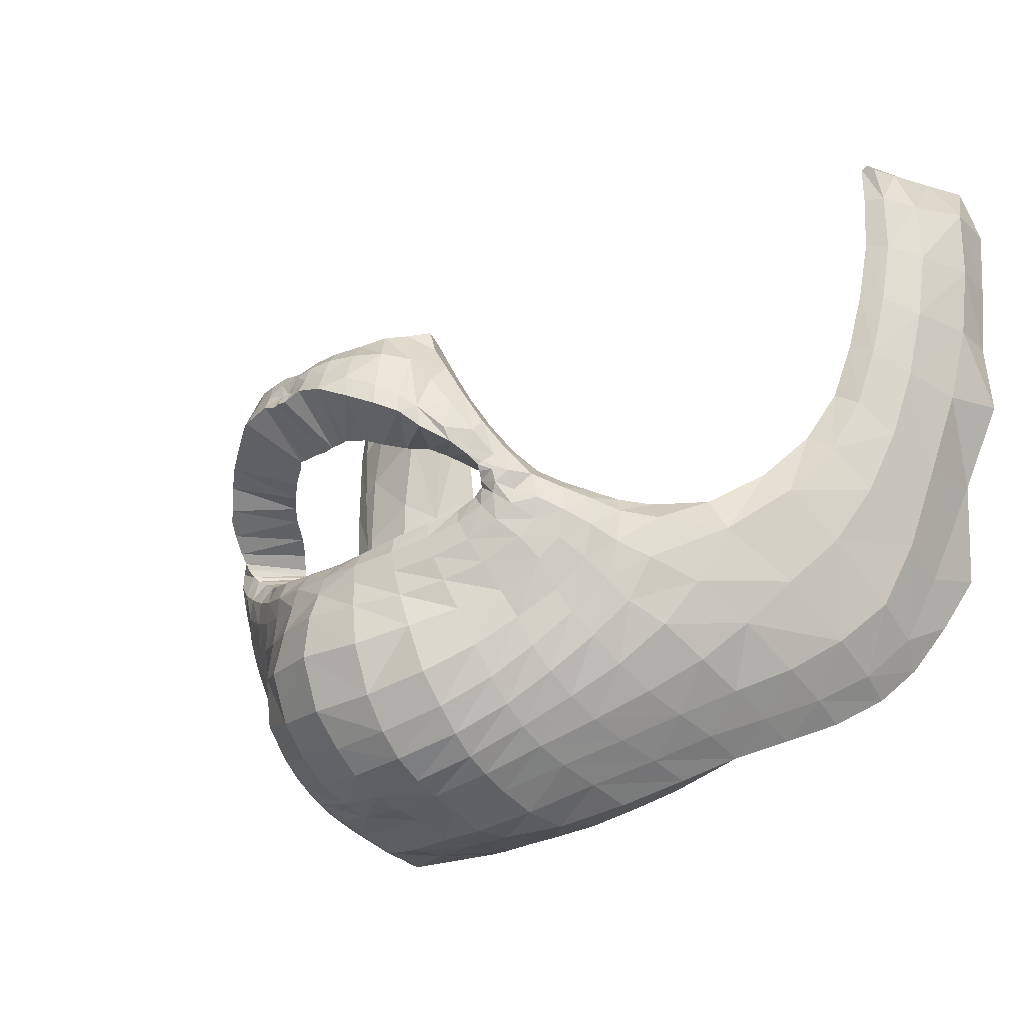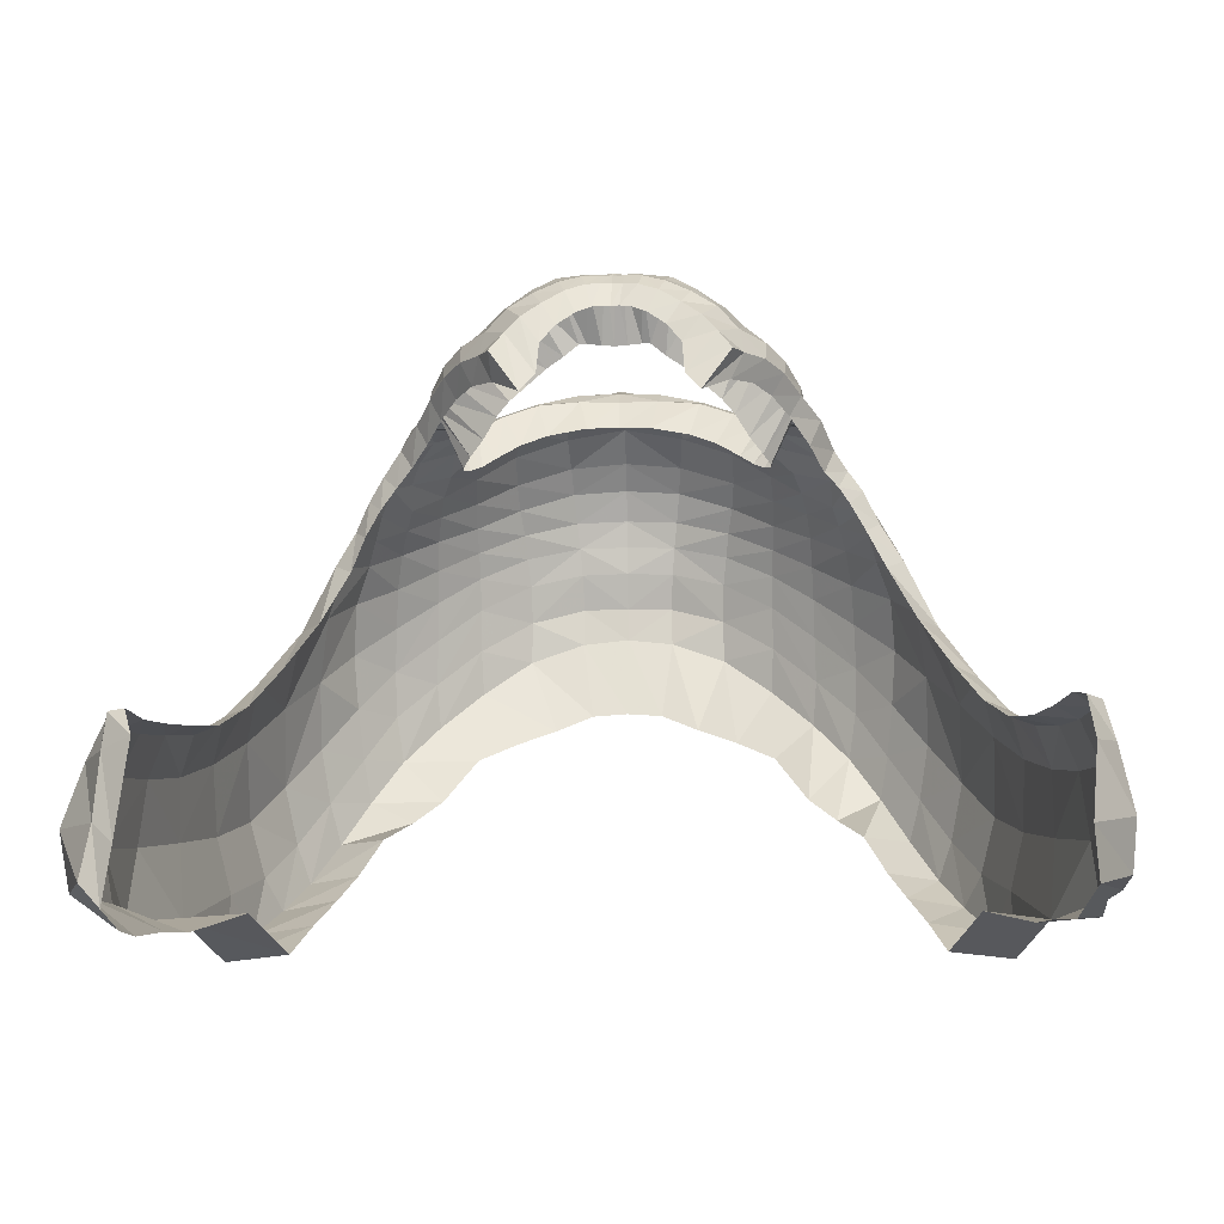
<metadata>
{"format":"obj","ext":"obj","renderer":"f3d","projection":"perspective","resolution":1024,"background":"white","views":[{"elev":-24.2,"azim":45.0,"up":"+Y"},{"elev":-13.0,"azim":-177.7,"up":"+Z"}]}
</metadata>
<code>
v -0.6723 8.124 0.9019
v -0.6777 8.016 0.9122
v -0.6564 7.773 0.9314
v -0.1865 7.761 1.522
v -0.0726 7.723 1.63
v -0.0411 7.714 1.642
v -0.0173 7.707 1.646
v 0 7.705 1.646
v -0.0918 7.633 1.681
v -0.043 7.646 1.682
v -0.0136 7.634 1.687
v -0.163 7.751 1.553
v -0.1077 7.732 1.606
v -0.1393 7.746 1.58
v -0.2846 7.465 1.497
v 0 7.634 1.689
v -0.2696 7.521 1.554
v -0.2853 7.5 1.526
v -0.2894 7.477 1.506
v -0.1889 7.412 1.522
v -0.2304 7.429 1.497
v -0.2393 7.638 1.568
v -0.2623 7.446 1.488
v -0.2338 7.582 1.592
v -0.2367 7.547 1.589
v -0.2709 7.589 1.552
v -0.2673 7.544 1.565
v -0.2866 7.51 1.526
v -0.3104 7.477 1.498
v -0.3156 7.453 1.496
v -0.2848 7.422 1.497
v -0.2464 7.401 1.51
v -0.1976 7.382 1.531
v -0.1394 7.367 1.556
v -0.0707 7.357 1.574
v 0 7.355 1.577
v -0.2946 7.542 1.526
v -0.3292 7.477 1.471
v -0.2068 7.347 1.527
v -0.1456 7.332 1.554
v -0.0761 7.325 1.579
v 0 7.323 1.588
v -0.3318 7.443 1.469
v -0.0799 6.992 1.355
v -0.1699 7.009 1.331
v -0.1568 7.289 1.551
v -0.3057 7.395 1.484
v -0.2607 7.368 1.502
v -0.0856 7.28 1.587
v 0 7 1.404
v 0 7.279 1.605
v -0.2193 7.306 1.515
v -0.5672 7.498 1.06
v -0.6045 7.586 0.9914
v -0.5488 7.344 1.049
v -0.6143 7.421 0.7348
v -0.5798 7.307 0.7768
v -0.5392 7.236 0.8408
v -0.493 7.186 0.9177
v -0.3923 7.109 1.079
v -0.0767 6.97 1.296
v -0.1683 6.988 1.27
v 0 6.992 1.358
v 0 6.971 1.298
v -0.71 7.976 0.6652
v -0.7125 7.741 0.6559
v -0.7086 8.142 0.7415
v -0.7258 7.986 0.7432
v -0.7013 7.726 0.7696
v -0.3942 7.127 1.155
v -0.5057 7.214 1.005
v -0.5563 7.27 0.9318
v -0.6004 7.342 0.8633
v -0.6339 7.451 0.823
v -0.3314 7.365 1.458
v -0.2769 7.33 1.483
v -0.6326 7.678 0.9502
v -0.6541 7.601 0.6693
v -0.6664 7.586 0.7937
v -0.2551 7.028 1.211
v -0.2551 7.064 1.333
v -0.5029 7.267 1.109
v -0.3242 7.105 1.281
v -0.3908 7.149 1.226
v -0.175 7.027 1.377
v -0.0834 7.005 1.4
v -0.3279 7.067 1.144
v -0.2546 7.045 1.28
v -0.3259 7.085 1.218
v -0.0784 6.973 1.233
v -0.1698 6.979 1.2
v 0 6.972 1.241
v -0.2518 7.011 1.137
v -0.3227 7.051 1.071
v -0.3815 7.091 1.004
v -0.616 7.447 0.6262
v -0.5886 7.354 0.6779
v -0.5187 7.213 0.779
v -0.4761 7.165 0.8508
v -0.5544 7.271 0.7273
v -0.4313 7.127 0.9279
v -0.4428 7.146 0.9988
v -0.4512 7.171 1.082
v -0.456 7.202 1.168
v -0.3542 7.393 1.444
v -0.3298 7.418 1.474
v -0.3075 7.438 1.493
v -0.2957 7.491 1.506
v -0.3073 7.506 1.492
v -0.0191 7.685 1.666
v 0 7.683 1.666
v -0.1234 7.699 1.634
v -0.0475 7.692 1.663
v -0.6718 7.884 0.9203
v -0.7072 7.848 0.6698
v -0.7204 7.855 0.7501
v -0.1634 7.697 1.61
v -0.2041 7.72 1.527
v -0.1979 7.687 1.575
v -0.0835 7.698 1.653
v -0.3557 7.425 1.436
v -0.3495 7.463 1.443
v -0.3275 7.513 1.479
v -0.295 7.564 1.505
v -0.3717 7.445 1.414
v -0.0999 7.21 1.593
v -0.1741 7.233 1.547
v -0.2336 7.259 1.498
v -0.2877 7.286 1.456
v -0.3483 7.332 1.43
v 0 7.208 1.614
v -0.3756 7.364 1.413
v -0.3771 7.407 1.405
v -0.3121 7.199 1.409
v -0.256 7.152 1.444
v -0.1886 7.109 1.489
v -0.0958 7.08 1.526
v -0.4329 7.367 1.338
v -0.4103 7.304 1.341
v 0 7.072 1.538
v -0.3637 7.252 1.372
v -0.4224 7.425 1.33
v -0.3964 7.435 1.382
v -0.3026 7.243 1.433
v 0 7.123 1.584
v -0.4111 7.387 1.369
v -0.252 7.199 1.475
v -0.0996 7.132 1.564
v -0.1871 7.158 1.527
v -0.3967 7.334 1.376
v -0.3521 7.285 1.397
v -0.0927 7.045 1.489
v -0.1856 7.073 1.453
v -0.2572 7.116 1.41
v -0.3188 7.163 1.375
v -0.3758 7.217 1.338
v 0 7.036 1.497
v -0.4244 7.273 1.305
v -0.4548 7.344 1.286
v -0.4602 7.417 1.27
v -0.7061 8 0.8491
v -0.6875 8.134 0.8433
v -0.6863 7.742 0.8699
v -0.595 7.425 0.9789
v -0.6308 7.521 0.9263
v -0.6601 7.629 0.8919
v -0.7029 7.862 0.8572
v -0.2676 7.62 1.524
v -0.0882 7.02 1.443
v -0.1791 7.046 1.415
v -0.2557 7.087 1.374
v -0.3217 7.132 1.332
v -0.3863 7.182 1.287
v 0 7.011 1.449
v -0.4482 7.242 1.248
v -0.4849 7.317 1.207
v -0.5133 7.416 1.161
v -0.2371 7.673 1.531
v -0.1365 7.612 1.659
v -0.1334 7.396 1.546
v -0.0648 7.386 1.554
v 0 7.383 1.553
v -0.279 7.457 1.49
v -0.2901 7.487 1.511
v -0.2102 7.575 1.611
v -0.2042 7.61 1.607
v 0 7.66 1.668
v -0.0135 7.661 1.67
v -0.0454 7.669 1.671
v -0.0848 7.668 1.665
v -0.129 7.65 1.656
v -0.1749 7.629 1.631
v -0.1779 7.593 1.636
v -0.7024 8.128 0.6655
v 0.6592 8.152 0.8904
v 0.6763 8.084 0.8919
v 0.6811 7.983 0.8959
v 0.6567 7.773 0.9268
v 0.1865 7.761 1.522
v 0.0726 7.723 1.63
v 0.0411 7.714 1.642
v 0.0173 7.707 1.646
v 0.0918 7.633 1.681
v 0.043 7.646 1.682
v 0.0136 7.634 1.687
v 0.163 7.751 1.553
v 0.1077 7.732 1.606
v 0.1393 7.746 1.58
v 0.2846 7.465 1.497
v 0.2696 7.521 1.554
v 0.2853 7.5 1.526
v 0.2894 7.477 1.506
v 0.1889 7.412 1.522
v 0.2304 7.429 1.497
v 0.2393 7.638 1.568
v 0.2623 7.446 1.488
v 0.2338 7.582 1.592
v 0.2367 7.547 1.589
v 0.2709 7.589 1.552
v 0.2673 7.544 1.565
v 0.2866 7.51 1.526
v 0.3104 7.477 1.498
v 0.3156 7.453 1.496
v 0.2848 7.422 1.497
v 0.2464 7.401 1.51
v 0.1976 7.382 1.531
v 0.1394 7.367 1.556
v 0.0707 7.357 1.574
v 0.2946 7.542 1.526
v 0.3332 7.472 1.485
v 0.2068 7.347 1.527
v 0.1456 7.332 1.554
v 0.0761 7.325 1.579
v 0.3318 7.443 1.469
v 0.0799 6.992 1.355
v 0.1699 7.009 1.331
v 0.1568 7.289 1.551
v 0.3057 7.395 1.484
v 0.2607 7.368 1.502
v 0.0856 7.28 1.587
v 0.2193 7.306 1.515
v 0.5672 7.498 1.061
v 0.6045 7.586 0.9902
v 0.5488 7.344 1.049
v 0.6143 7.421 0.7348
v 0.5798 7.307 0.7768
v 0.5392 7.236 0.8408
v 0.493 7.186 0.9177
v 0.3923 7.109 1.079
v 0.0767 6.97 1.296
v 0.1683 6.988 1.27
v 0.7145 7.969 0.6619
v 0.7126 7.741 0.6553
v 0.7321 8.088 0.7402
v 0.7319 7.973 0.7398
v 0.7016 7.726 0.7668
v 0.6671 8.182 0.7347
v 0.3942 7.127 1.155
v 0.5057 7.214 1.005
v 0.5563 7.27 0.9318
v 0.6004 7.342 0.8633
v 0.6339 7.451 0.823
v 0.3314 7.365 1.458
v 0.2769 7.33 1.483
v 0.6326 7.678 0.9454
v 0.6541 7.601 0.6717
v 0.6665 7.586 0.7942
v 0.2551 7.028 1.211
v 0.2551 7.064 1.333
v 0.5029 7.267 1.109
v 0.3242 7.105 1.281
v 0.3908 7.149 1.226
v 0.175 7.027 1.377
v 0.0834 7.005 1.4
v 0.3279 7.067 1.144
v 0.2546 7.045 1.28
v 0.3259 7.085 1.218
v 0.0784 6.973 1.233
v 0.1698 6.979 1.2
v 0.2518 7.011 1.137
v 0.3227 7.051 1.071
v 0.3815 7.091 1.004
v 0.616 7.447 0.6262
v 0.5886 7.354 0.6779
v 0.5187 7.213 0.779
v 0.4761 7.165 0.8508
v 0.5544 7.271 0.7273
v 0.4313 7.127 0.9279
v 0.4428 7.146 0.9988
v 0.4512 7.171 1.082
v 0.456 7.202 1.168
v 0.3542 7.393 1.444
v 0.3298 7.418 1.474
v 0.3075 7.438 1.493
v 0.2957 7.491 1.506
v 0.3073 7.506 1.492
v 0.0191 7.685 1.666
v 0.1234 7.699 1.634
v 0.0475 7.692 1.663
v 0.6729 7.876 0.9104
v 0.7084 7.85 0.6687
v 0.7218 7.854 0.7466
v 0.1634 7.697 1.61
v 0.2041 7.72 1.527
v 0.1979 7.687 1.575
v 0.0835 7.698 1.653
v 0.3626 7.427 1.448
v 0.351 7.471 1.449
v 0.3209 7.516 1.478
v 0.295 7.564 1.505
v 0.3809 7.451 1.41
v 0.0999 7.21 1.593
v 0.1741 7.233 1.547
v 0.2336 7.259 1.498
v 0.2877 7.286 1.456
v 0.3483 7.332 1.43
v 0.376 7.364 1.413
v 0.3882 7.408 1.415
v 0.3121 7.199 1.409
v 0.256 7.152 1.444
v 0.1886 7.109 1.489
v 0.0958 7.08 1.526
v 0.4286 7.366 1.335
v 0.4103 7.304 1.341
v 0.3637 7.252 1.372
v 0.4276 7.421 1.326
v 0.4052 7.436 1.372
v 0.3026 7.243 1.433
v 0.4104 7.388 1.377
v 0.252 7.199 1.475
v 0.0996 7.132 1.564
v 0.1871 7.158 1.527
v 0.3967 7.334 1.376
v 0.3521 7.285 1.397
v 0.0927 7.045 1.489
v 0.1856 7.073 1.453
v 0.2572 7.116 1.41
v 0.3188 7.163 1.375
v 0.3758 7.217 1.338
v 0.4244 7.273 1.305
v 0.4548 7.344 1.286
v 0.4602 7.417 1.27
v 0.7125 7.972 0.8383
v 0.7027 8.079 0.8342
v 0.6636 8.161 0.8359
v 0.6866 7.743 0.866
v 0.595 7.425 0.9789
v 0.6308 7.521 0.9267
v 0.6601 7.63 0.8886
v 0.7046 7.857 0.8507
v 0.2676 7.62 1.524
v 0.0882 7.02 1.443
v 0.1791 7.046 1.415
v 0.2557 7.087 1.374
v 0.3217 7.132 1.332
v 0.3863 7.182 1.287
v 0.4482 7.242 1.248
v 0.4849 7.317 1.207
v 0.5133 7.416 1.161
v 0.2371 7.673 1.531
v 0.1365 7.612 1.659
v 0.1334 7.396 1.546
v 0.0648 7.386 1.554
v 0.279 7.457 1.49
v 0.2901 7.487 1.511
v 0.2102 7.575 1.611
v 0.2042 7.61 1.607
v 0.0135 7.661 1.67
v 0.0454 7.669 1.671
v 0.0848 7.668 1.665
v 0.129 7.65 1.656
v 0.1749 7.629 1.631
v 0.1779 7.593 1.636
v 0.68 8.193 0.654
v 0.7153 8.086 0.6528
v -0.6465 8.159 0.9029
v -0.6432 8.042 0.9284
v -0.6157 7.793 0.9439
v -0.1383 7.774 1.452
v -0.0551 7.732 1.59
v -0.0302 7.727 1.601
v -0.0127 7.724 1.604
v 0 7.723 1.604
v -0.057 7.581 1.589
v -0.0442 7.579 1.59
v -0.0207 7.582 1.587
v -0.1132 7.761 1.483
v -0.0847 7.74 1.568
v -0.1089 7.75 1.536
v -0.2464 7.482 1.411
v 0 7.581 1.585
v -0.1901 7.546 1.482
v -0.2123 7.529 1.449
v -0.2468 7.493 1.412
v -0.1596 7.434 1.466
v -0.1975 7.448 1.441
v -0.2195 7.457 1.424
v -0.1693 7.557 1.503
v -0.5244 7.535 1.074
v -0.5616 7.615 1.003
v -0.641 8.014 0.6207
v -0.6134 7.771 0.6448
v -0.6375 8.251 0.7166
v -0.5907 7.702 0.9599
v -0.5504 7.634 0.6785
v -0.0602 7.005 1.098
v -0.1229 7.018 1.07
v 0 7.004 1.102
v -0.1904 7.038 1.043
v -0.2552 7.062 1.011
v -0.3096 7.127 0.9287
v -0.5101 7.475 0.6349
v -0.486 7.392 0.6893
v -0.4308 7.28 0.783
v -0.3958 7.24 0.848
v -0.4588 7.325 0.7371
v -0.3562 7.159 0.8877
v -0.6334 7.906 0.9363
v -0.631 7.855 0.6399
v -0.1831 7.728 1.481
v -0.3323 7.486 1.4
v -0.3082 7.53 1.432
v -0.2753 7.575 1.468
v -0.3551 7.468 1.381
v -0.3989 7.451 1.312
v -0.3732 7.46 1.356
v -0.4301 7.455 1.251
v -0.6514 8.209 0.8324
v -0.2471 7.627 1.485
v -0.4761 7.473 1.163
v -0.2173 7.679 1.49
v -0.0813 7.581 1.569
v -0.1162 7.424 1.485
v -0.0516 7.419 1.498
v 0 7.415 1.5
v -0.2368 7.473 1.413
v -0.2341 7.513 1.425
v -0.1409 7.56 1.528
v -0.1097 7.569 1.553
v -0.6452 8.232 0.6408
v 0.6339 8.16 0.8925
v 0.6436 8.089 0.9036
v 0.6438 7.993 0.9091
v 0.6159 7.793 0.9377
v 0.1383 7.774 1.452
v 0.0551 7.732 1.59
v 0.0302 7.727 1.601
v 0.0127 7.724 1.604
v 0.057 7.581 1.589
v 0.0442 7.579 1.59
v 0.0207 7.582 1.587
v 0.1132 7.761 1.483
v 0.0847 7.74 1.568
v 0.1089 7.75 1.536
v 0.2464 7.482 1.411
v 0.1901 7.546 1.482
v 0.2123 7.529 1.449
v 0.2468 7.493 1.412
v 0.1596 7.434 1.466
v 0.1975 7.448 1.441
v 0.2195 7.457 1.424
v 0.1693 7.557 1.503
v 0.5244 7.535 1.074
v 0.5616 7.615 1.001
v 0.641 8 0.6049
v 0.6134 7.771 0.6356
v 0.631 8.214 0.7035
v 0.5907 7.702 0.955
v 0.5504 7.634 0.6801
v 0.0602 7.005 1.098
v 0.1229 7.018 1.07
v 0.1904 7.038 1.043
v 0.2552 7.062 1.011
v 0.3096 7.127 0.9287
v 0.5101 7.475 0.6349
v 0.486 7.392 0.6893
v 0.4308 7.28 0.783
v 0.3958 7.24 0.848
v 0.4588 7.325 0.7371
v 0.3562 7.159 0.8877
v 0.6338 7.891 0.9226
v 0.631 7.855 0.6278
v 0.1831 7.728 1.481
v 0.3294 7.494 1.413
v 0.3021 7.53 1.441
v 0.2753 7.575 1.468
v 0.3565 7.476 1.384
v 0.4085 7.452 1.309
v 0.3827 7.463 1.352
v 0.4301 7.455 1.251
v 0.616 8.198 0.8495
v 0.2471 7.627 1.485
v 0.4761 7.473 1.163
v 0.2173 7.679 1.49
v 0.0813 7.581 1.569
v 0.1162 7.424 1.485
v 0.0516 7.419 1.498
v 0.2368 7.473 1.413
v 0.2341 7.513 1.425
v 0.1409 7.56 1.528
v 0.1097 7.569 1.553
v 0.6426 8.219 0.616
v 0.6453 8.087 0.6025
f 111 8 7 110
f 27 28 18 17
f 187 111 110 188
f 23 31 32 21
f 21 32 33 20
f 189 188 110 113
f 190 120 112 191
f 181 180 34 35
f 41 35 34 40
f 38 43 30 29
f 31 47 48 32
f 48 39 33 32
f 44 45 62 61
f 58 72 73 57
f 57 73 74 56
f 59 71 72 58
f 161 162 67 68
f 167 161 68 116
f 164 165 74 73
f 56 74 79 78
f 165 166 79 74
f 45 44 86 85
f 81 83 89 88
f 87 80 88 89
f 70 89 83 84
f 70 60 87 89
f 94 93 80 87
f 82 55 72 71
f 96 97 56 78
f 115 116 68 65
f 78 79 69 66
f 62 91 90 61
f 87 60 95 94
f 58 57 100 98
f 59 58 98 99
f 57 56 97 100
f 20 33 34 180
f 40 34 33 39
f 181 35 36 182
f 35 41 42 36
f 81 88 45 85
f 88 80 62 45
f 91 62 80 93
f 92 64 61 90
f 64 63 44 61
f 86 44 63 50
f 173 84 83 172
f 172 83 81 171
f 171 81 85 170
f 170 85 86 169
f 163 69 79 166
f 101 102 59 99
f 103 102 60 70
f 103 104 82 71
f 175 104 84 173
f 107 106 47 31
f 183 107 31 23
f 184 108 29 19
f 108 109 38 29
f 95 60 102 101
f 71 59 102 103
f 70 84 104 103
f 30 43 106 107
f 15 30 107 183
f 18 28 108 184
f 28 37 109 108
f 5 13 112 120
f 117 112 13 14
f 118 119 12 4
f 27 26 37 28
f 163 167 116 69
f 66 69 116 115
f 49 51 42 41
f 113 6 5 120
f 6 113 110 7
f 41 40 46 49
f 52 46 40 39
f 39 48 76 52
f 75 76 48 47
f 105 75 47 106
f 106 43 121 105
f 122 121 43 38
f 123 122 38 109
f 109 37 124 123
f 37 26 168 124
f 175 176 82 104
f 148 145 131 126
f 149 136 137 148
f 143 146 133 125
f 151 141 134 144
f 147 135 136 149
f 144 134 135 147
f 150 146 138 139
f 152 157 140 137
f 150 139 141 151
f 136 153 152 137
f 135 154 153 136
f 137 140 145 148
f 127 149 148 126
f 142 138 146 143
f 130 151 144 129
f 128 147 149 127
f 129 144 147 128
f 132 133 146 150
f 132 150 151 130
f 134 155 154 135
f 141 156 155 134
f 139 158 156 141
f 139 138 159 158
f 169 174 157 152
f 138 142 160 159
f 177 176 159 160
f 2 1 162 161
f 114 2 161 167
f 53 54 165 164
f 54 77 166 165
f 3 163 166 77
f 3 114 167 163
f 164 73 72 55
f 156 173 172 155
f 125 133 121 122
f 133 132 105 121
f 132 130 75 105
f 76 75 130 129
f 52 76 129 128
f 46 52 128 127
f 127 126 49 46
f 126 131 51 49
f 155 172 171 154
f 154 171 170 153
f 153 170 169 152
f 158 175 173 156
f 158 159 176 175
f 86 50 174 169
f 55 82 176 177
f 55 177 53 164
f 178 168 26 22
f 24 22 26 27
f 29 30 15 19
f 189 190 9 10
f 185 186 24 25
f 24 27 17 25
f 178 22 119 118
f 24 186 119 22
f 16 187 188 11
f 10 11 188 189
f 9 190 191 179
f 113 120 190 189
f 192 193 179 191
f 186 185 193 192
f 119 117 14 12
f 119 186 192 117
f 191 112 117 192
f 65 68 67 194
f 111 297 202 8
f 220 210 211 221
f 187 368 297 111
f 216 214 225 224
f 214 213 226 225
f 369 299 297 368
f 370 371 298 306
f 363 228 227 362
f 363 182 36 228
f 233 232 227 228
f 230 222 223 234
f 224 225 239 238
f 239 225 226 231
f 235 250 251 236
f 247 246 261 260
f 246 245 262 261
f 248 247 260 259
f 343 255 254 344
f 344 254 257 345
f 350 302 255 343
f 347 261 262 348
f 245 266 267 262
f 348 262 267 349
f 236 273 274 235
f 269 276 277 271
f 275 277 276 268
f 258 272 271 277
f 258 277 275 249
f 281 275 268 280
f 270 259 260 244
f 283 266 245 284
f 301 252 255 302
f 266 253 256 267
f 251 250 278 279
f 275 281 282 249
f 247 285 287 246
f 248 286 285 247
f 246 287 284 245
f 213 362 227 226
f 232 231 226 227
f 240 233 42 51
f 269 273 236 276
f 276 236 251 268
f 279 280 268 251
f 92 278 250 64
f 64 250 235 63
f 274 50 63 235
f 356 355 271 272
f 355 354 269 271
f 354 353 273 269
f 353 352 274 273
f 346 349 267 256
f 288 286 248 289
f 290 258 249 289
f 290 259 270 291
f 357 356 272 291
f 294 224 238 293
f 364 216 224 294
f 365 212 222 295
f 295 222 230 296
f 282 288 289 249
f 259 290 289 248
f 258 290 291 272
f 223 294 293 234
f 209 364 294 223
f 211 365 295 221
f 221 295 296 229
f 200 306 298 207
f 303 208 207 298
f 304 199 206 305
f 220 221 229 219
f 346 256 302 350
f 253 301 302 256
f 331 312 131 145
f 299 306 200 201
f 201 202 297 299
f 233 240 237 232
f 241 231 232 237
f 231 241 264 239
f 263 238 239 264
f 292 293 238 263
f 293 292 307 234
f 308 230 234 307
f 309 296 230 308
f 296 309 310 229
f 229 310 351 219
f 357 291 270 358
f 335 322 140 157
f 332 331 322 321
f 327 311 318 329
f 334 328 319 325
f 330 332 321 320
f 328 330 320 319
f 333 324 323 329
f 274 352 174 50
f 333 334 325 324
f 321 322 335 336
f 320 321 336 337
f 313 312 331 332
f 326 327 329 323
f 316 315 328 334
f 314 313 332 330
f 315 314 330 328
f 317 333 329 318
f 317 316 334 333
f 319 320 337 338
f 325 319 338 339
f 324 325 339 340
f 324 340 341 323
f 323 341 342 326
f 359 342 341 358
f 197 343 344 196
f 196 344 345 195
f 300 350 343 197
f 242 347 348 243
f 243 348 349 265
f 198 265 349 346
f 198 346 350 300
f 347 244 260 261
f 339 338 355 356
f 311 308 307 318
f 318 307 292 317
f 317 292 263 316
f 264 315 316 263
f 241 314 315 264
f 237 313 314 241
f 313 237 240 312
f 338 337 354 355
f 337 336 353 354
f 336 335 352 353
f 340 339 356 357
f 340 357 358 341
f 244 359 358 270
f 244 347 242 359
f 360 215 219 351
f 217 220 219 215
f 222 212 209 223
f 369 204 203 370
f 366 218 217 367
f 217 218 210 220
f 360 304 305 215
f 217 215 305 367
f 16 205 368 187
f 204 369 368 205
f 203 361 371 370
f 299 369 370 306
f 372 371 361 373
f 367 372 373 366
f 305 206 208 303
f 305 303 372 367
f 371 372 303 298
f 254 375 374 257
f 252 375 254 255
f 228 36 42 233
f 312 240 51 131
f 322 331 145 140
f 352 335 157 174
f 179 193 439 432
f 287 285 477 479
f 284 287 479 476
f 285 286 478 477
f 282 281 473 474
f 283 284 476 475
f 101 99 415 417
f 92 90 406 408
f 91 93 409 407
f 95 101 417 411
f 374 375 503 502
f 94 95 411 410
f 100 97 413 416
f 359 242 463 493
f 93 94 410 409
f 98 100 416 414
f 99 98 414 415
f 205 16 391 451
f 288 282 474 480
f 97 96 412 413
f 286 288 480 478
f 301 253 466 482
f 181 182 435 434
f 180 181 434 433
f 252 301 482 465
f 8 202 448 383
f 214 216 461 460
f 213 214 460 459
f 90 91 407 406
f 209 212 458 455
f 211 210 456 457
f 207 208 454 453
f 208 206 452 454
f 204 205 451 450
f 203 204 450 449
f 194 67 403 440
f 142 143 426 425
f 65 194 440 401
f 77 54 400 404
f 202 201 447 448
f 160 142 425 427
f 201 200 446 447
f 342 359 493 490
f 183 23 397 436
f 345 257 467 491
f 185 25 398 438
f 278 92 408 470
f 200 207 453 446
f 253 266 469 466
f 184 19 394 437
f 178 118 420 431
f 18 184 437 393
f 20 180 433 395
f 360 351 492 494
f 15 183 436 390
f 9 179 432 384
f 195 345 491 441
f 206 199 445 452
f 96 78 405 412
f 242 243 464 463
f 310 309 485 486
f 265 198 444 468
f 309 308 484 485
f 327 326 488 489
f 4 12 387 379
f 54 53 399 400
f 124 168 429 423
f 118 4 379 420
f 326 342 490 488
f 1 2 377 376
f 13 5 380 388
f 67 162 428 403
f 125 122 421 424
f 5 6 381 380
f 143 125 424 426
f 361 203 449 495
f 3 77 404 378
f 114 3 378 418
f 366 373 501 500
f 177 160 427 430
f 2 114 418 377
f 196 195 441 442
f 197 196 442 443
f 363 362 496 497
f 257 374 502 467
f 266 283 475 469
f 375 252 465 503
f 182 363 497 435
f 210 218 462 456
f 168 178 431 429
f 351 310 486 492
f 199 304 483 445
f 17 18 393 392
f 14 13 388 389
f 21 20 395 396
f 10 9 384 385
f 25 17 392 398
f 198 300 481 444
f 11 10 385 386
f 16 11 386 391
f 12 14 389 387
f 66 115 419 402
f 300 197 443 481
f 123 124 423 422
f 115 65 401 419
f 308 311 487 484
f 212 365 499 458
f 23 21 396 397
f 122 123 422 421
f 218 366 500 462
f 364 209 455 498
f 78 66 402 405
f 311 327 489 487
f 216 364 498 461
f 365 211 457 499
f 362 213 459 496
f 19 15 390 394
f 373 361 495 501
f 53 177 430 399
f 243 265 468 464
f 281 280 472 473
f 280 279 471 472
f 279 278 470 471
f 304 360 494 483
f 162 1 376 428
f 193 185 438 439
f 7 8 383 382
f 6 7 382 381

</code>
